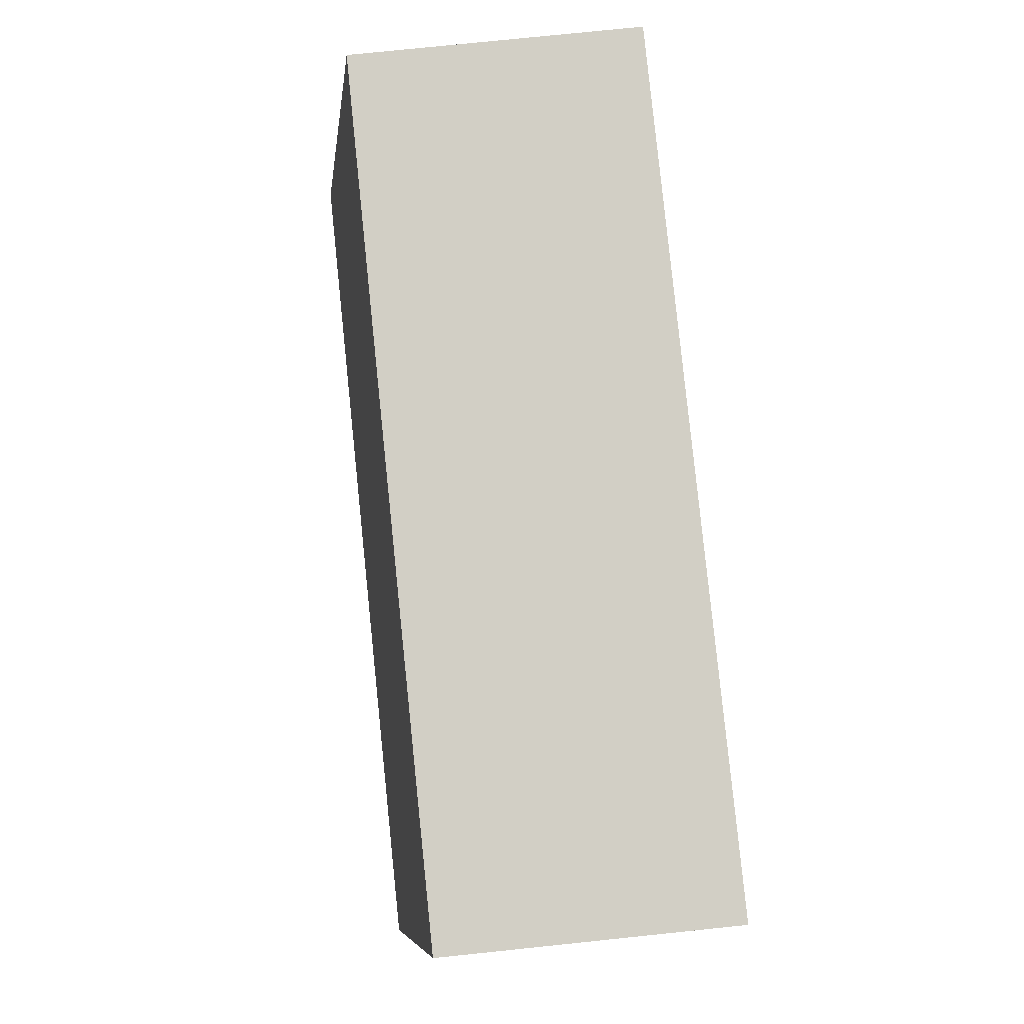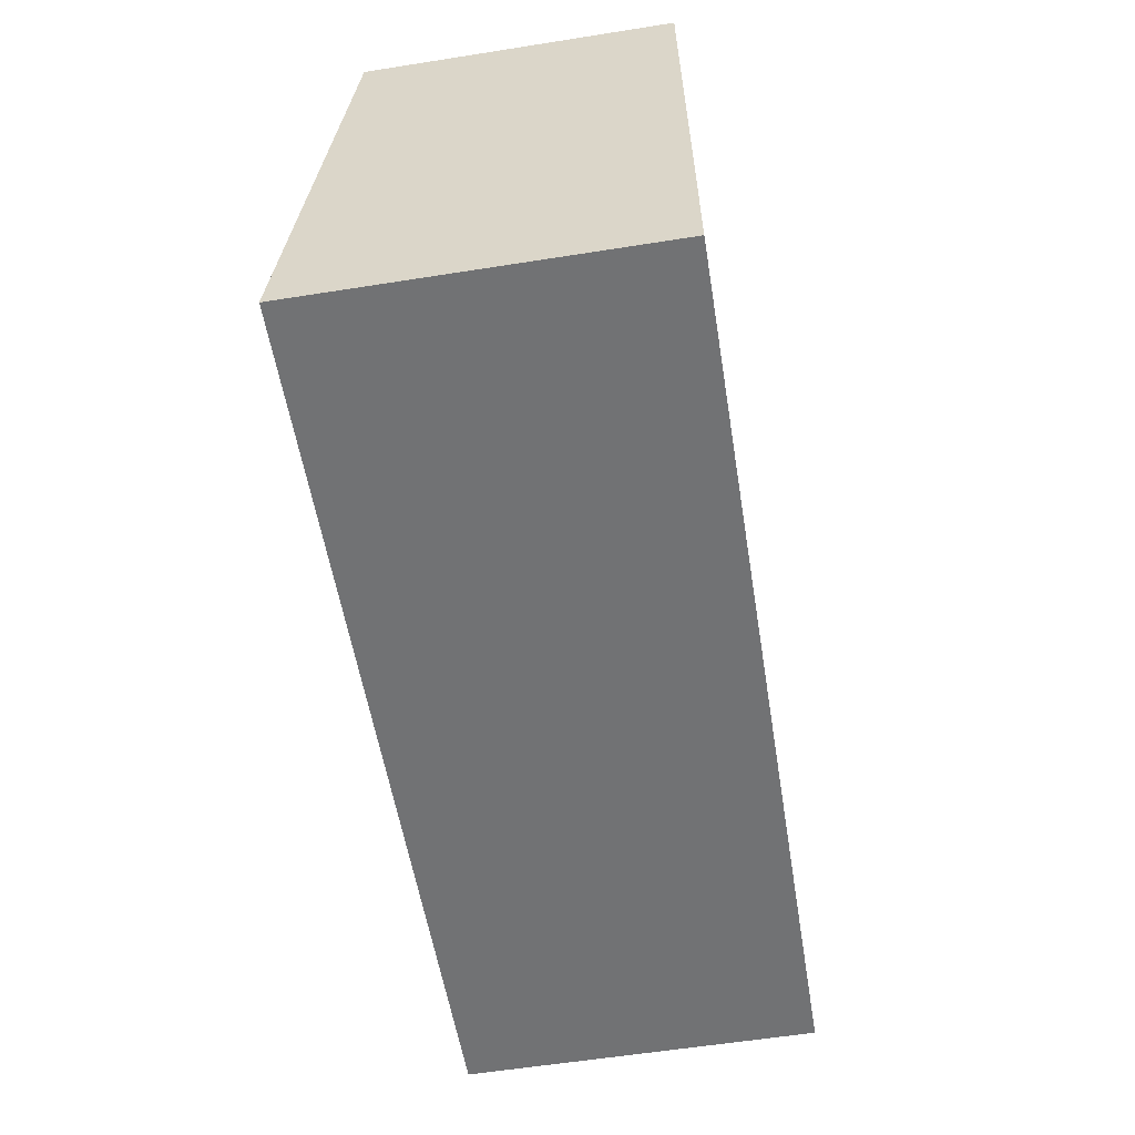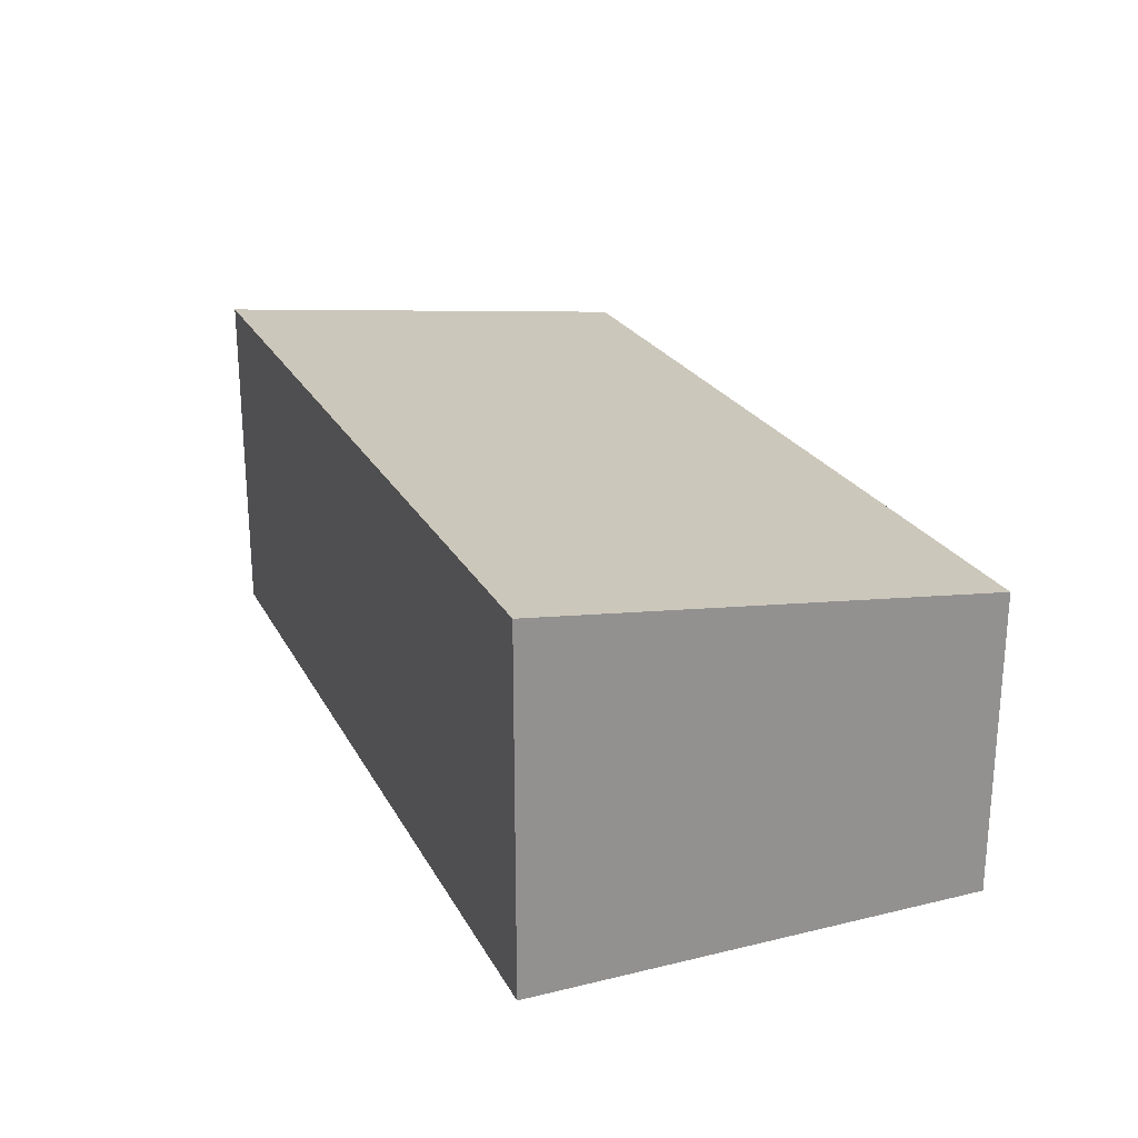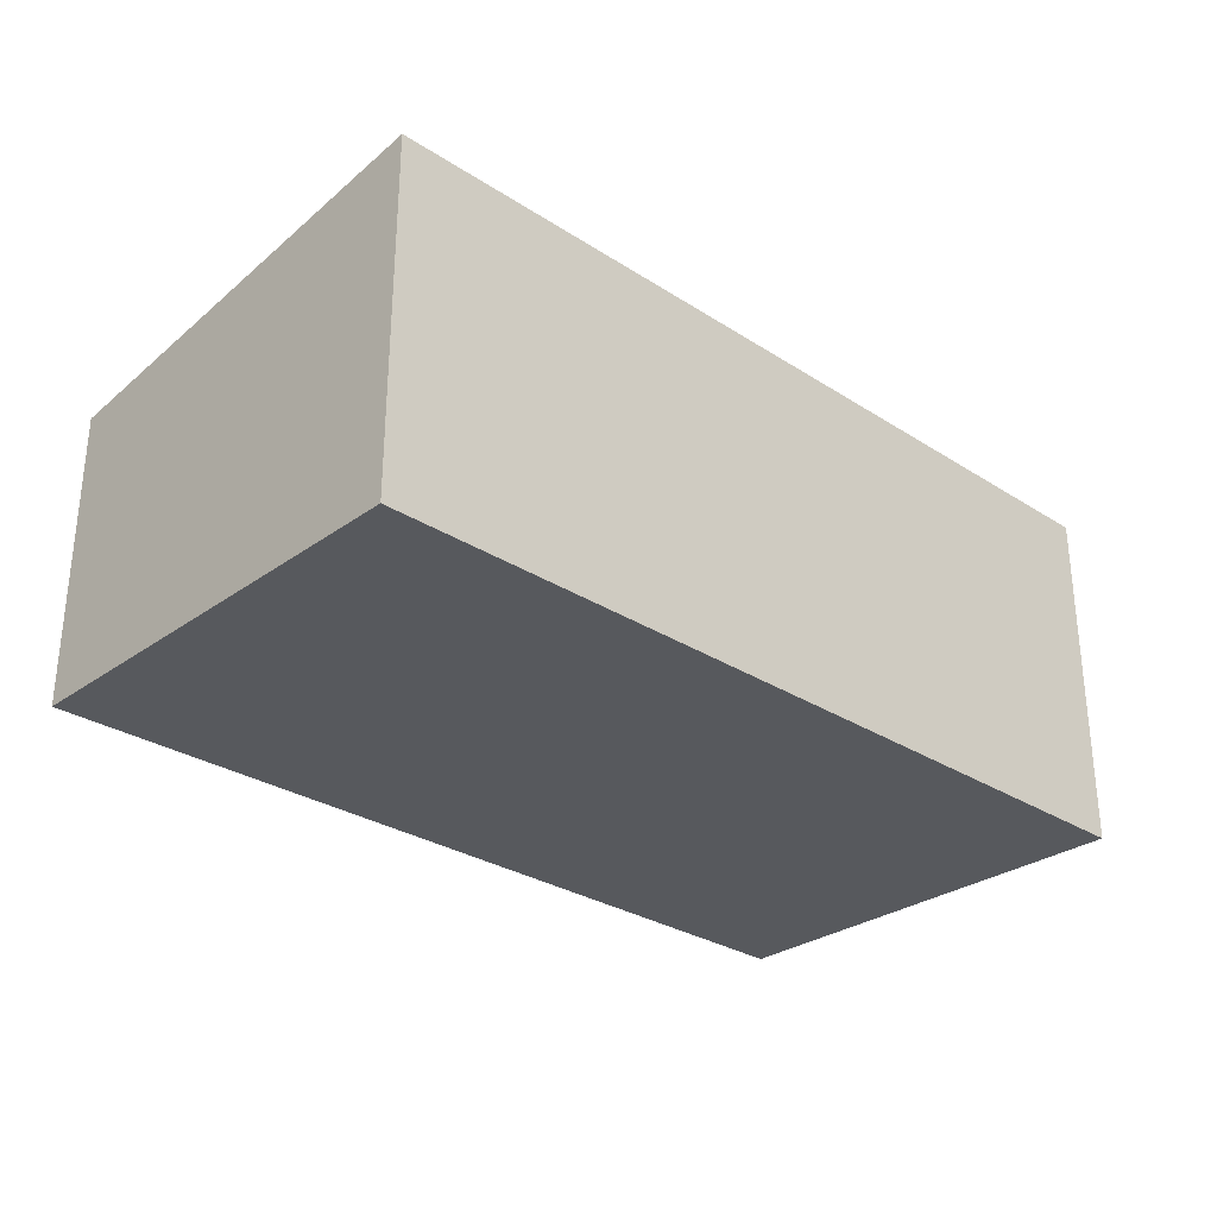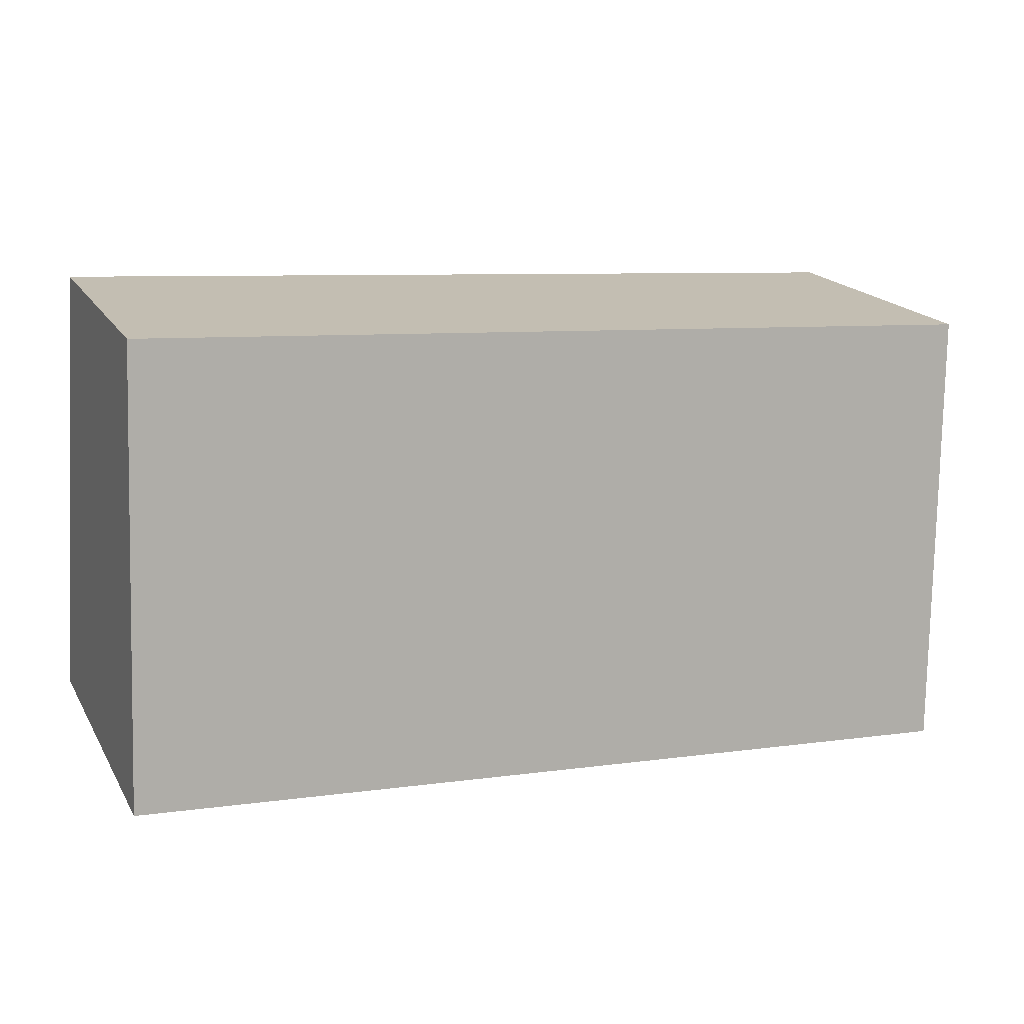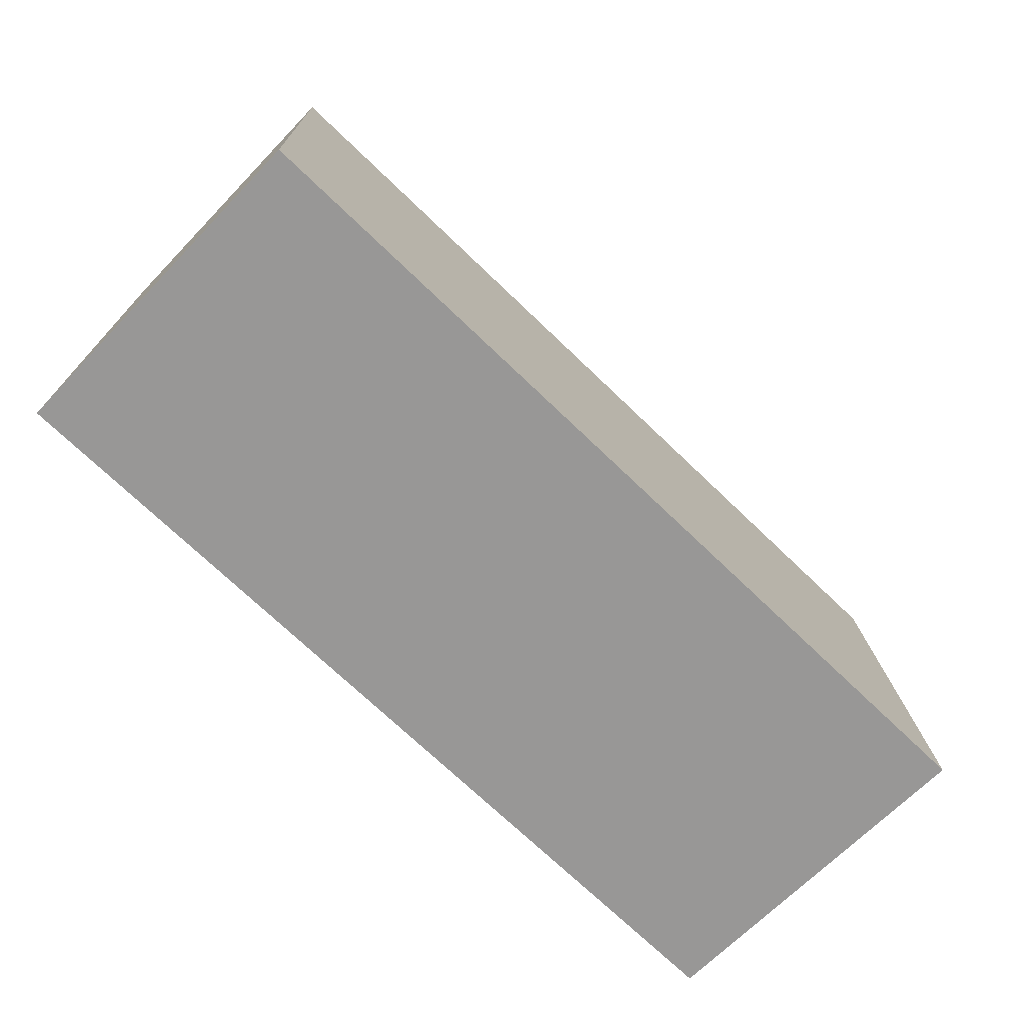
<metadata>
{"format":"obj","ext":"obj","renderer":"f3d","projection":"perspective","resolution":1024,"background":"white","views":[{"elev":78.0,"azim":-95.9,"up":"+Z"},{"elev":-59.5,"azim":-80.8,"up":"+Z"},{"elev":23.7,"azim":-116.1,"up":"+Y"},{"elev":-29.4,"azim":132.5,"up":"+Y"},{"elev":18.5,"azim":158.2,"up":"+Z"},{"elev":-66.0,"azim":136.3,"up":"+Z"}]}
</metadata>
<code>
v  0.203 2.218 -2.845
v  5.578 1.877 0.396
v  5.78 2.217 -2.448
v  0 1.877 1.149e-16
v  0.203 1.742e-16 -2.845
v  5.78 1.499e-16 -2.448
v  0 0 0
v  5.578 -2.425e-17 0.396
g defaultobject
f 1 2 3
f 2 1 4
f 3 5 1
f 5 3 6
f 5 4 1
f 4 5 7
f 7 2 4
f 2 7 8
f 2 6 3
f 6 2 8
f 6 7 5
f 7 6 8

</code>
